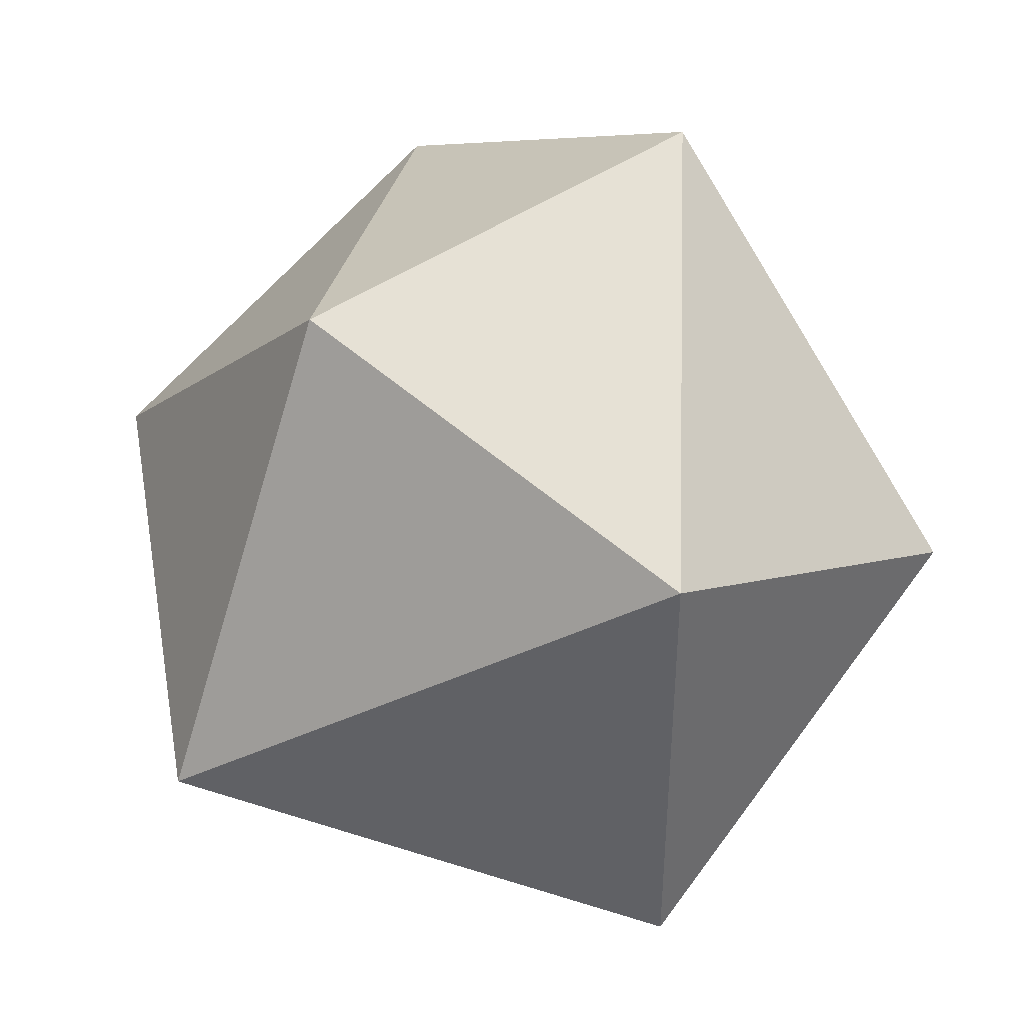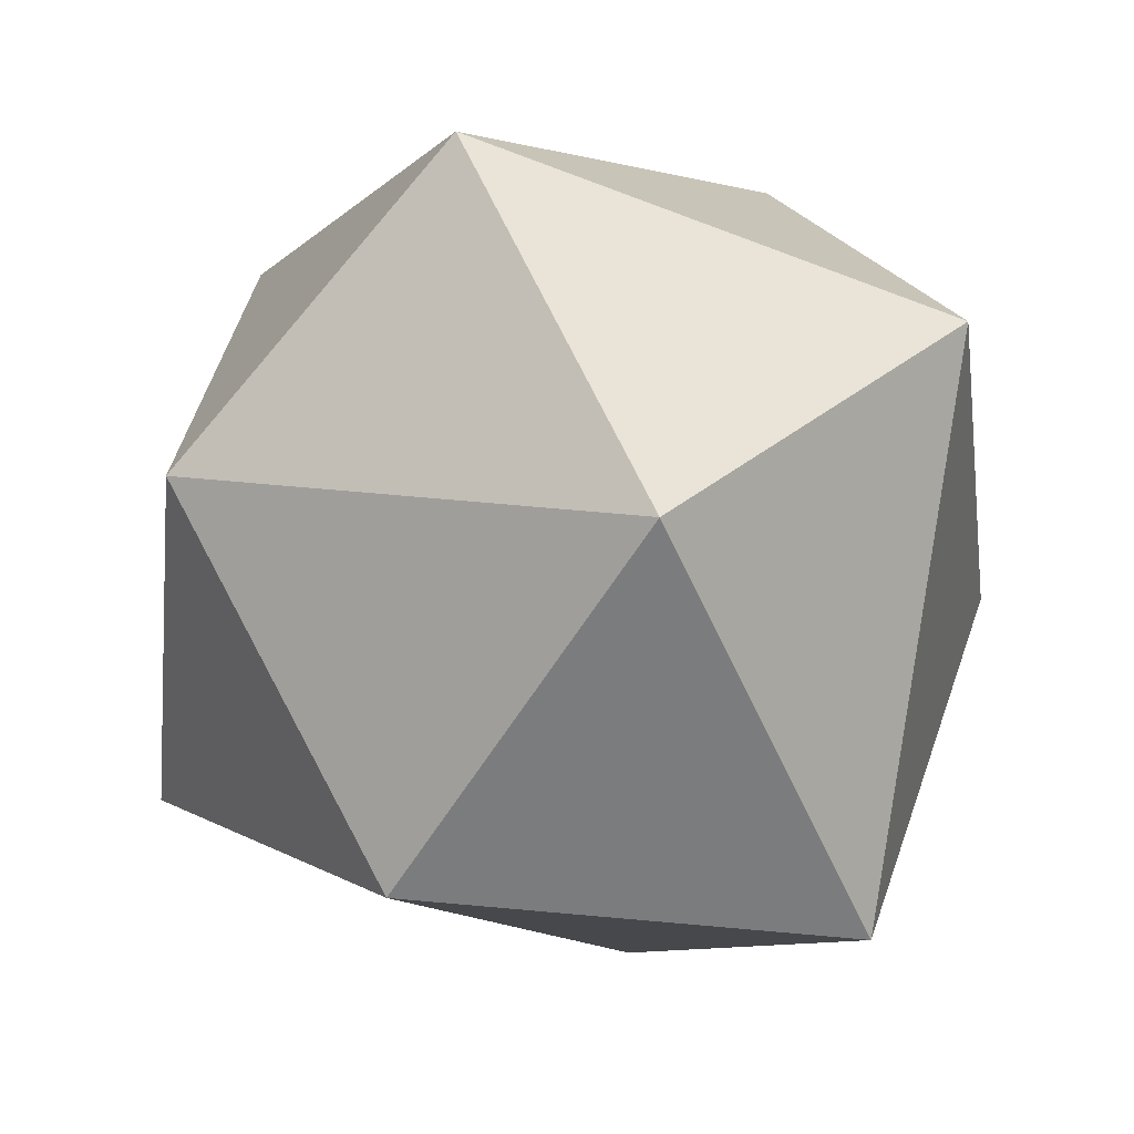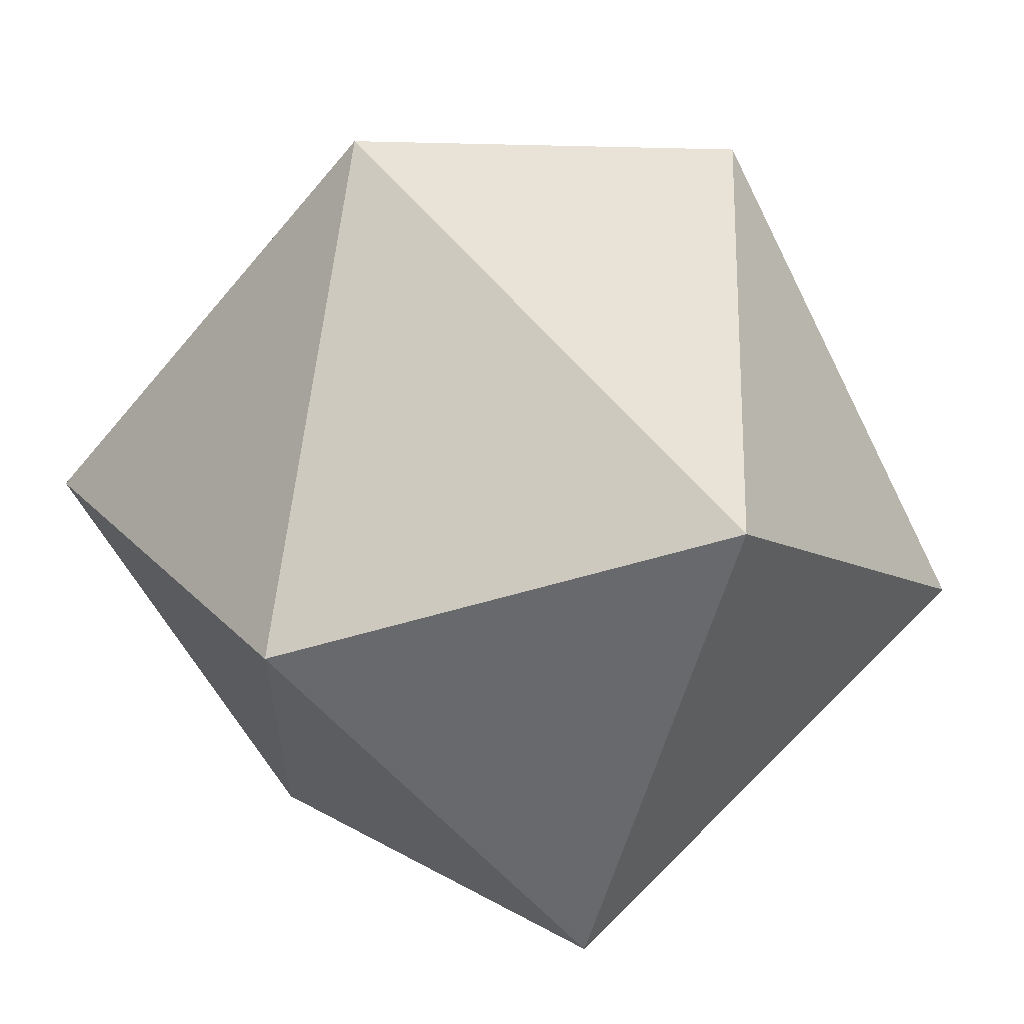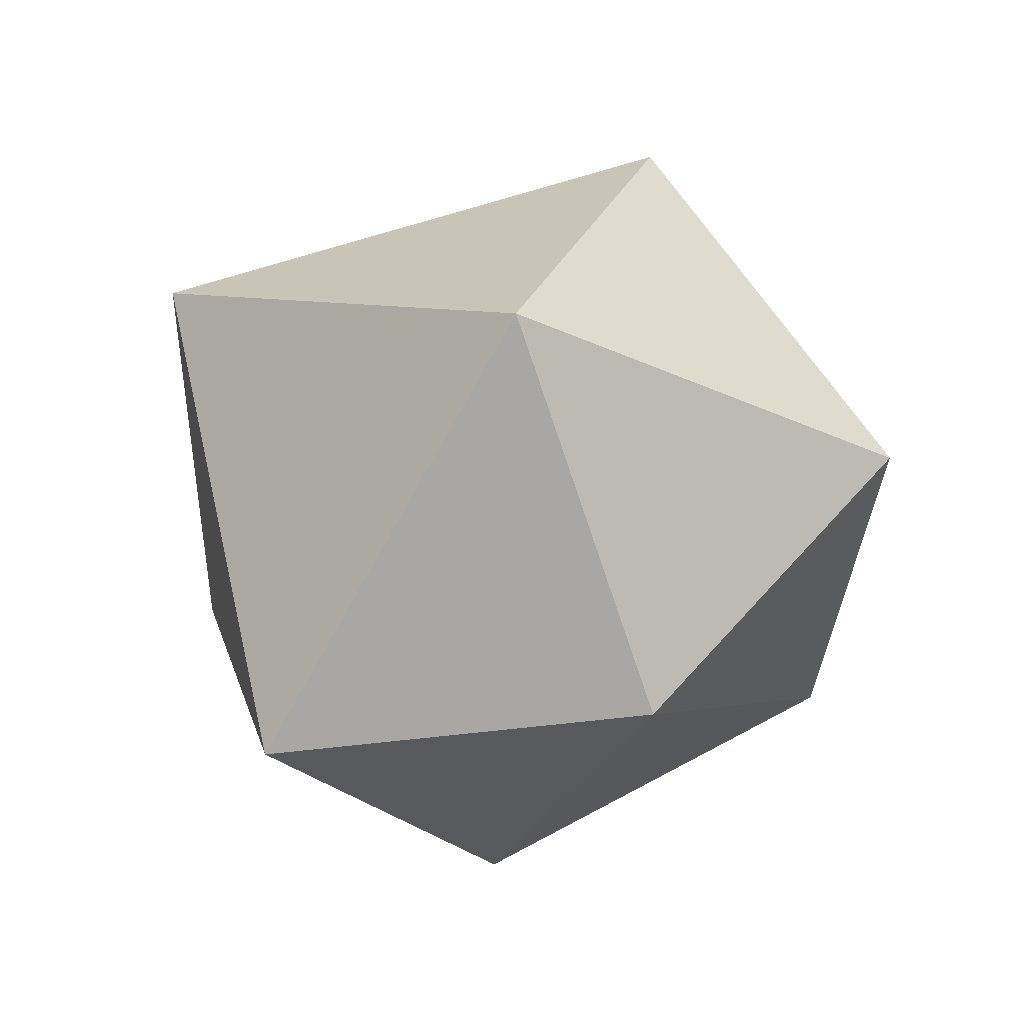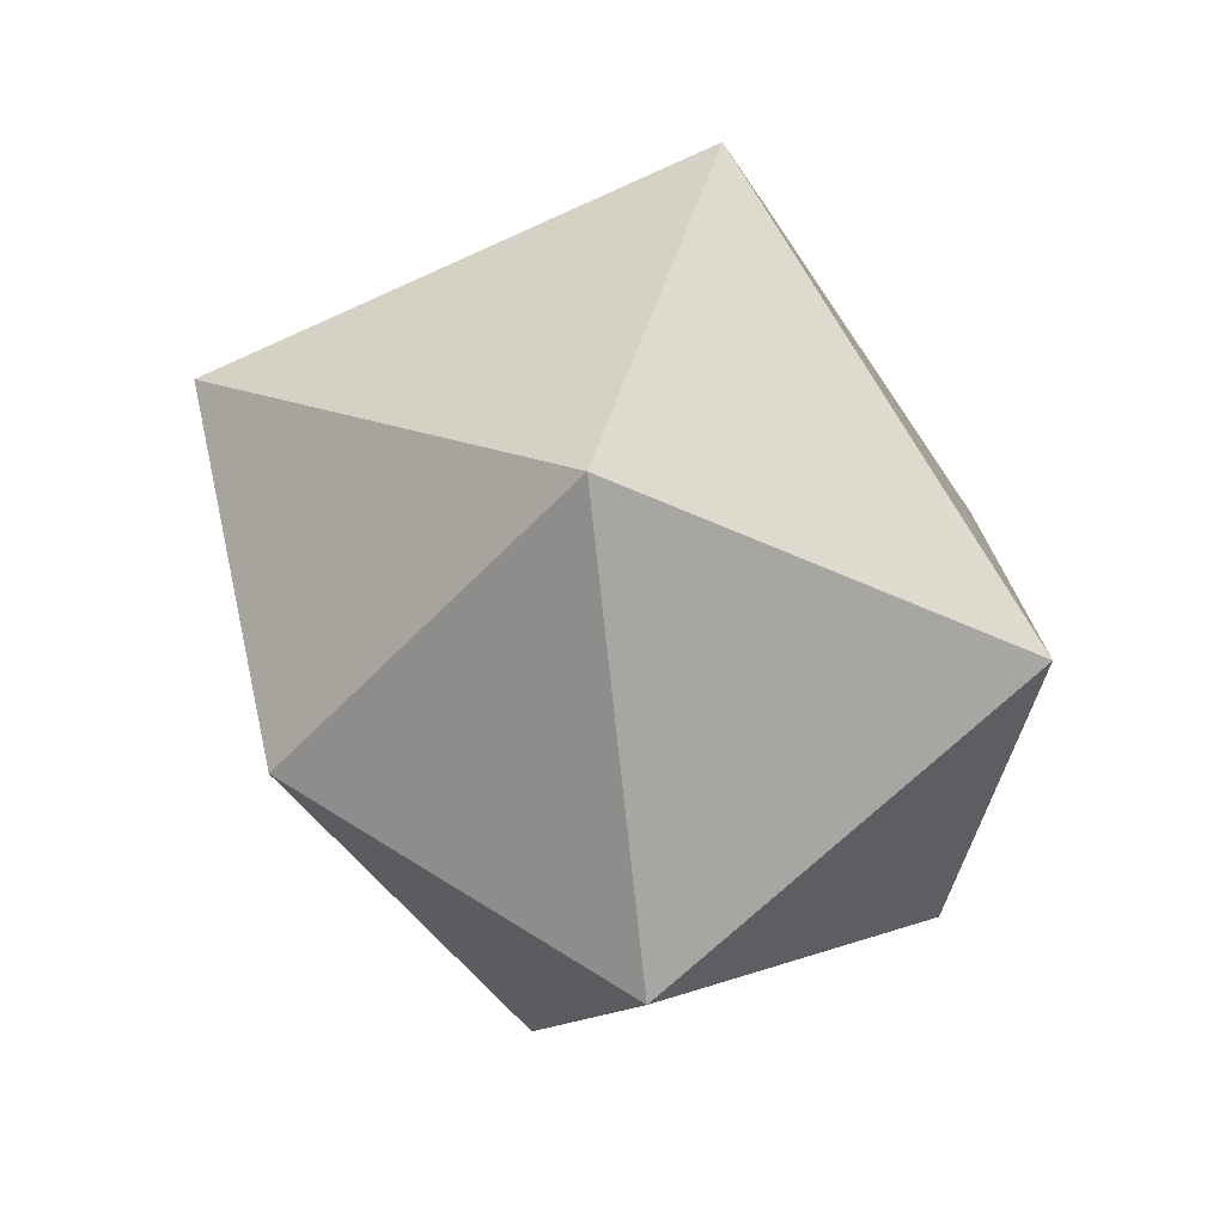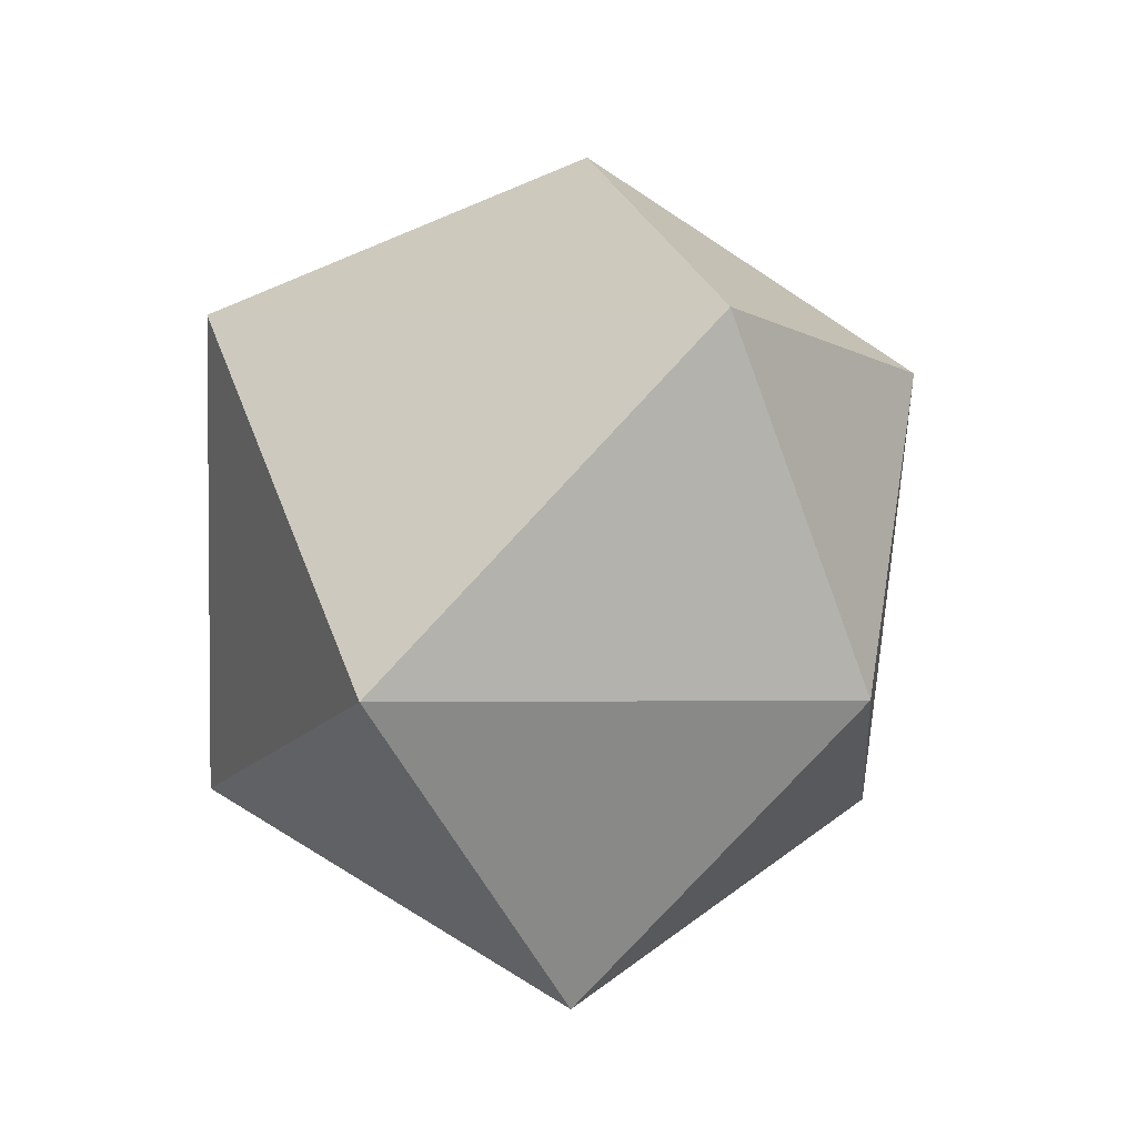
<metadata>
{"format":"obj","ext":"obj","renderer":"f3d","projection":"perspective","resolution":1024,"background":"white","views":[{"elev":47.8,"azim":40.8,"up":"+Z"},{"elev":56.9,"azim":-39.2,"up":"+Z"},{"elev":-78.5,"azim":81.9,"up":"+Z"},{"elev":62.2,"azim":-78.3,"up":"+Y"},{"elev":74.6,"azim":1.7,"up":"+Y"},{"elev":-15.8,"azim":-133.9,"up":"+Y"}]}
</metadata>
<code>
g Mesh1 brown1 skpAEE3_1 Model
v 12.8 77.54 139.8
v -106 73.05 71.11
v -26.04 -64.1 130.9
f 1 2 3
v -8.942 167.5 0.8427
f 1 4 2
v 137.6 68.11 26.4
f 5 4 1
v 30.05 75.9 -143.9
f 5 6 4
v 127.6 -64.63 -63.52
f 6 5 7
v 114.2 -47.62 89.12
f 7 5 8
f 1 8 5
f 1 3 8
v -12.26 -154.3 -10.96
f 8 3 9
v -126.4 -60.37 16.35
f 9 3 10
f 10 3 2
v -141.2 52.19 -64.92
f 11 10 2
v -35.62 -68.76 -126.5
f 12 10 11
f 9 10 12
f 7 9 12
f 7 8 9
f 6 7 12
f 6 12 11
f 6 11 4
f 4 11 2

</code>
